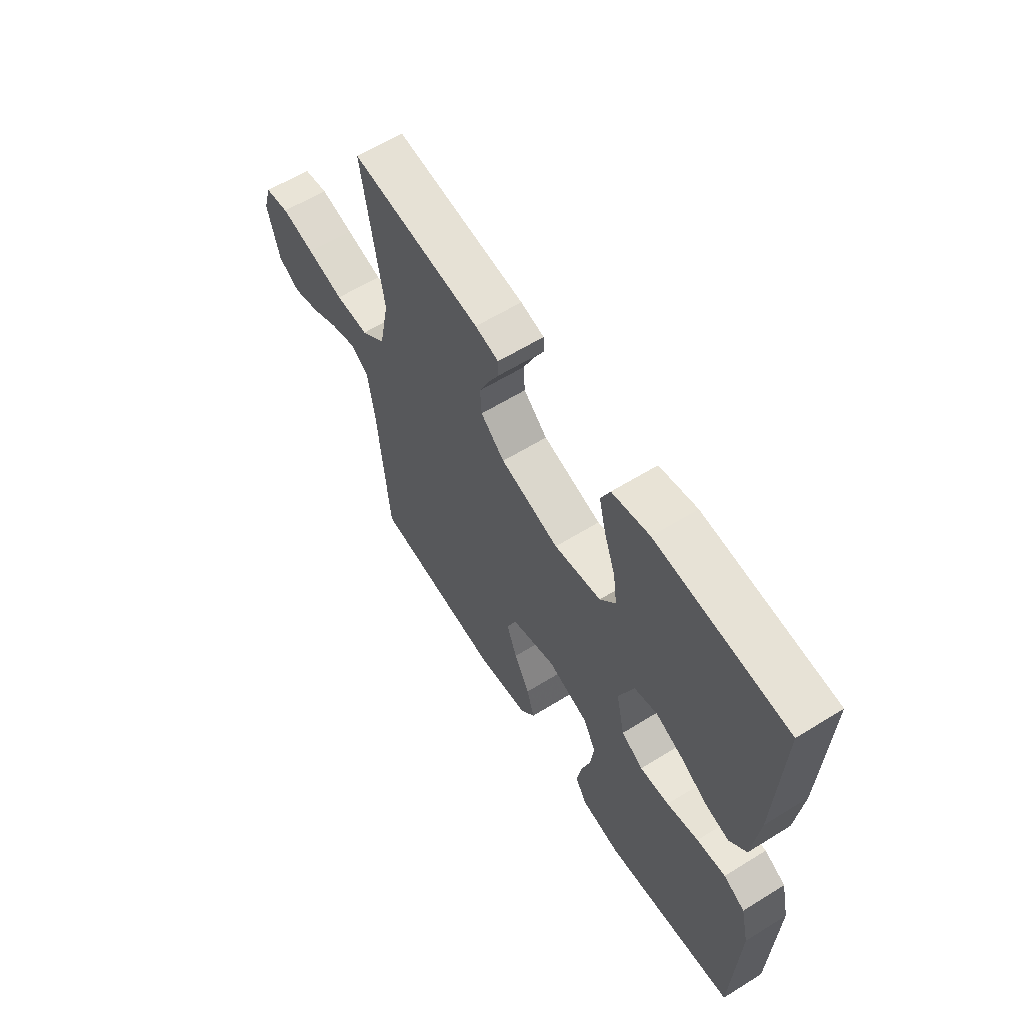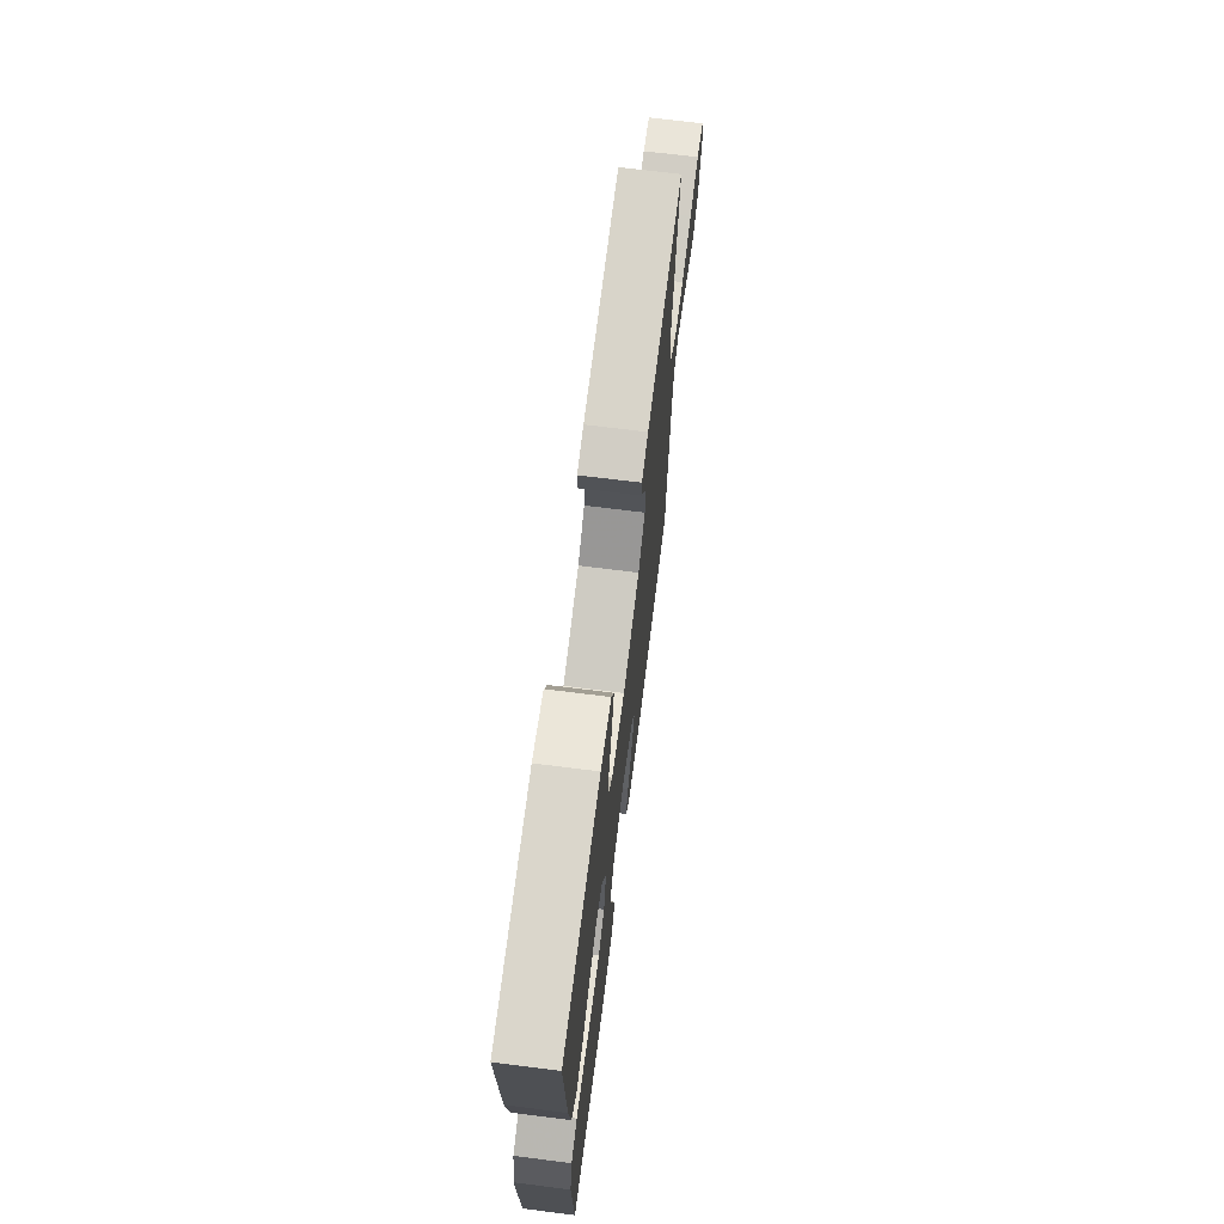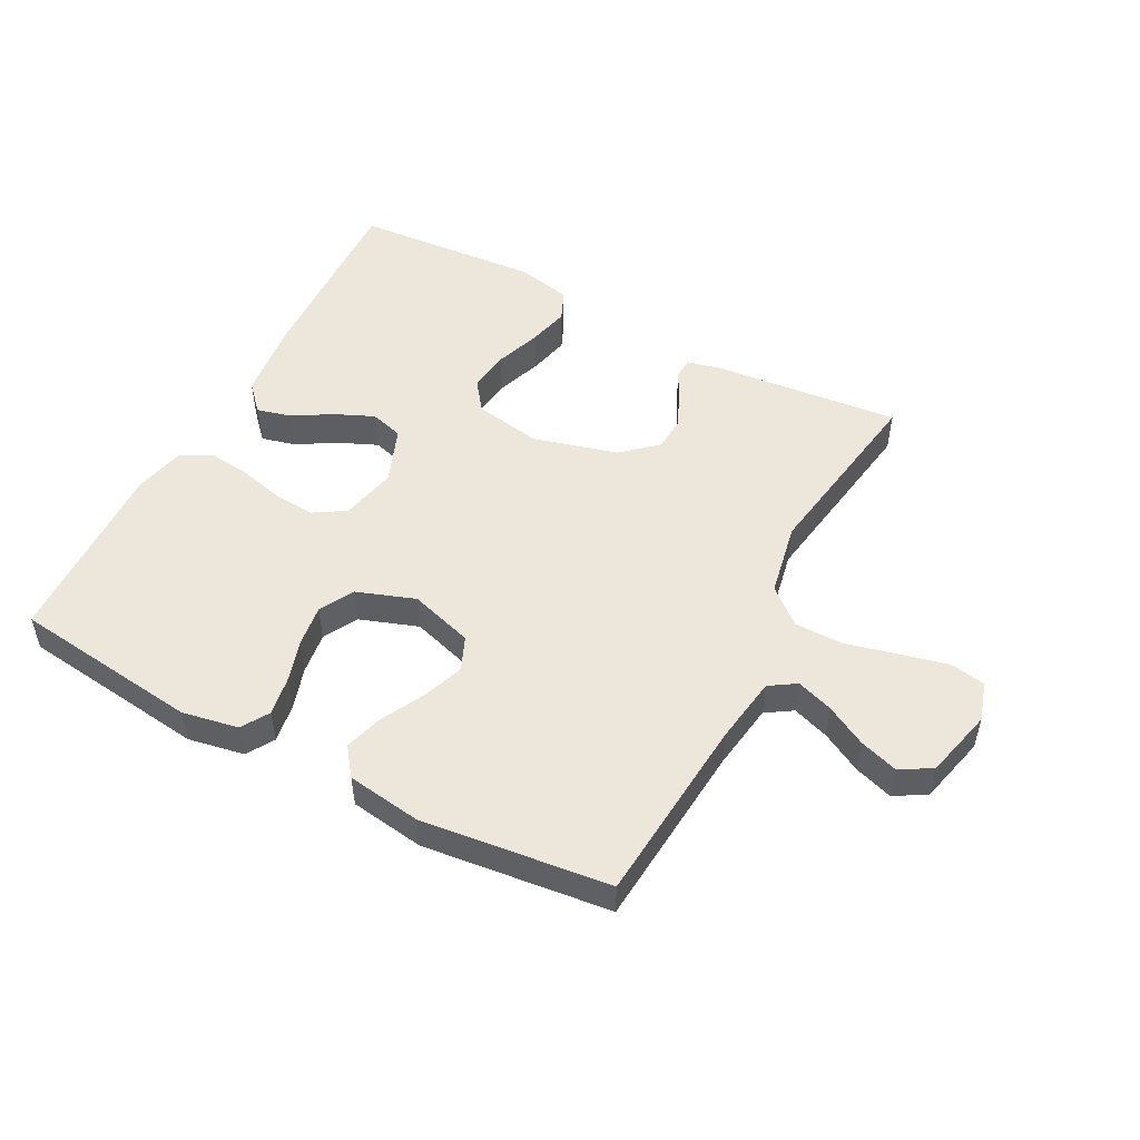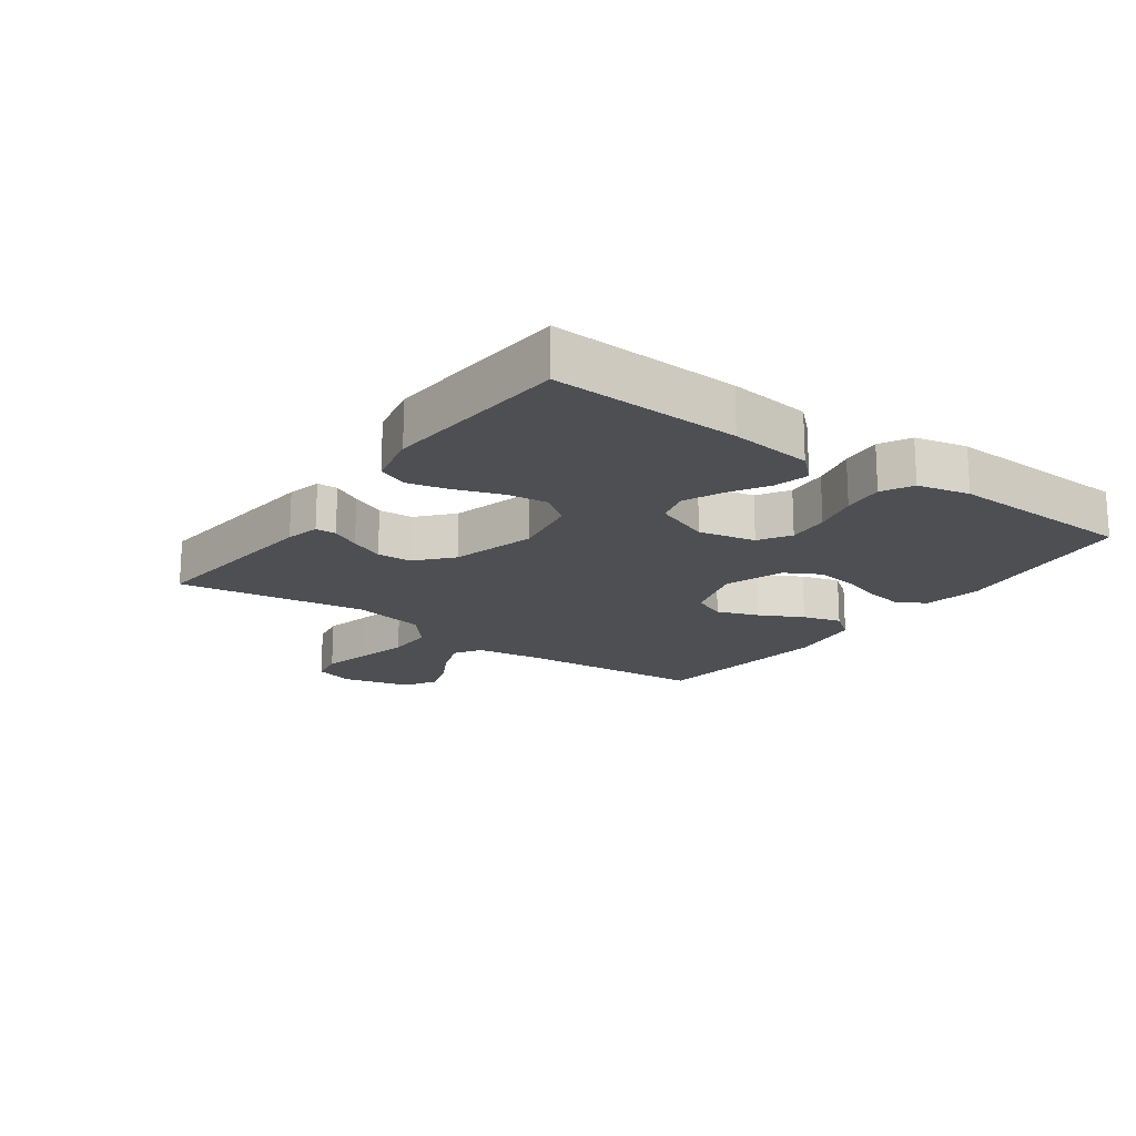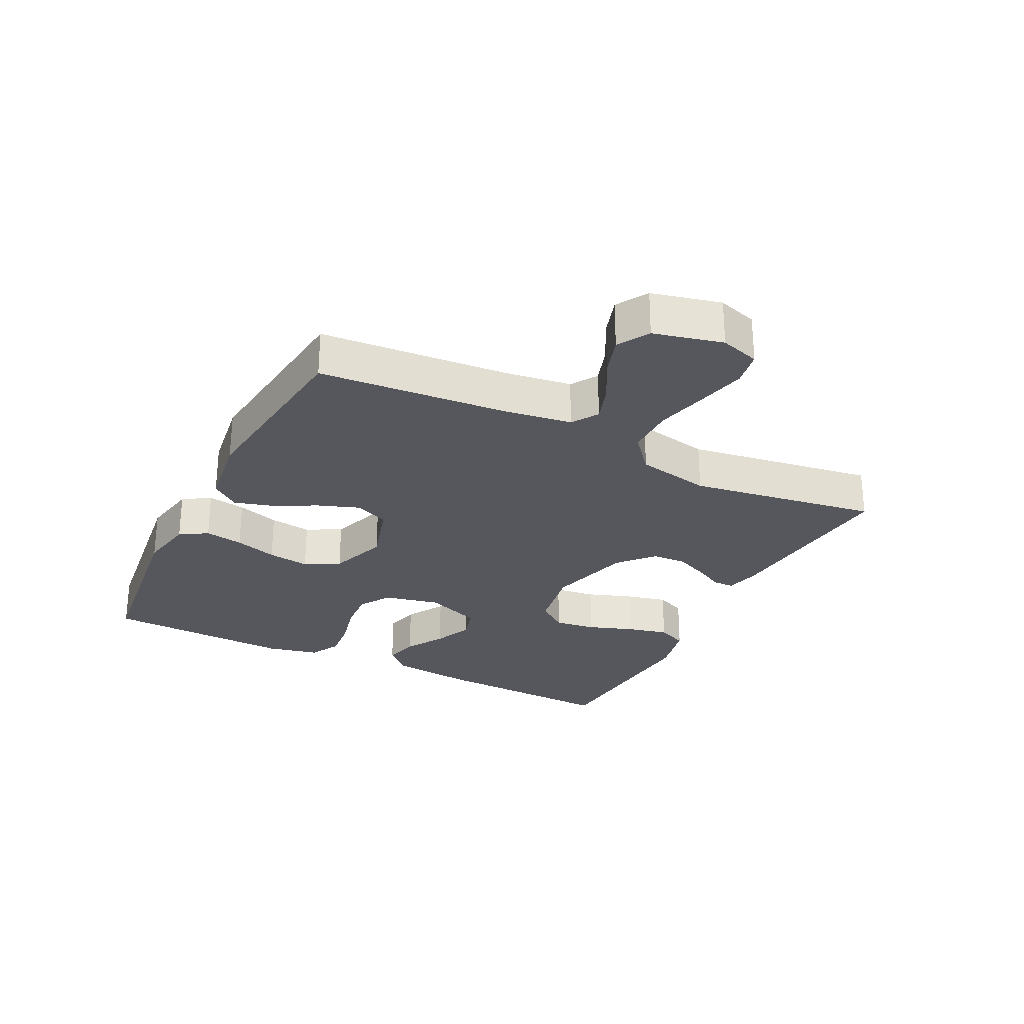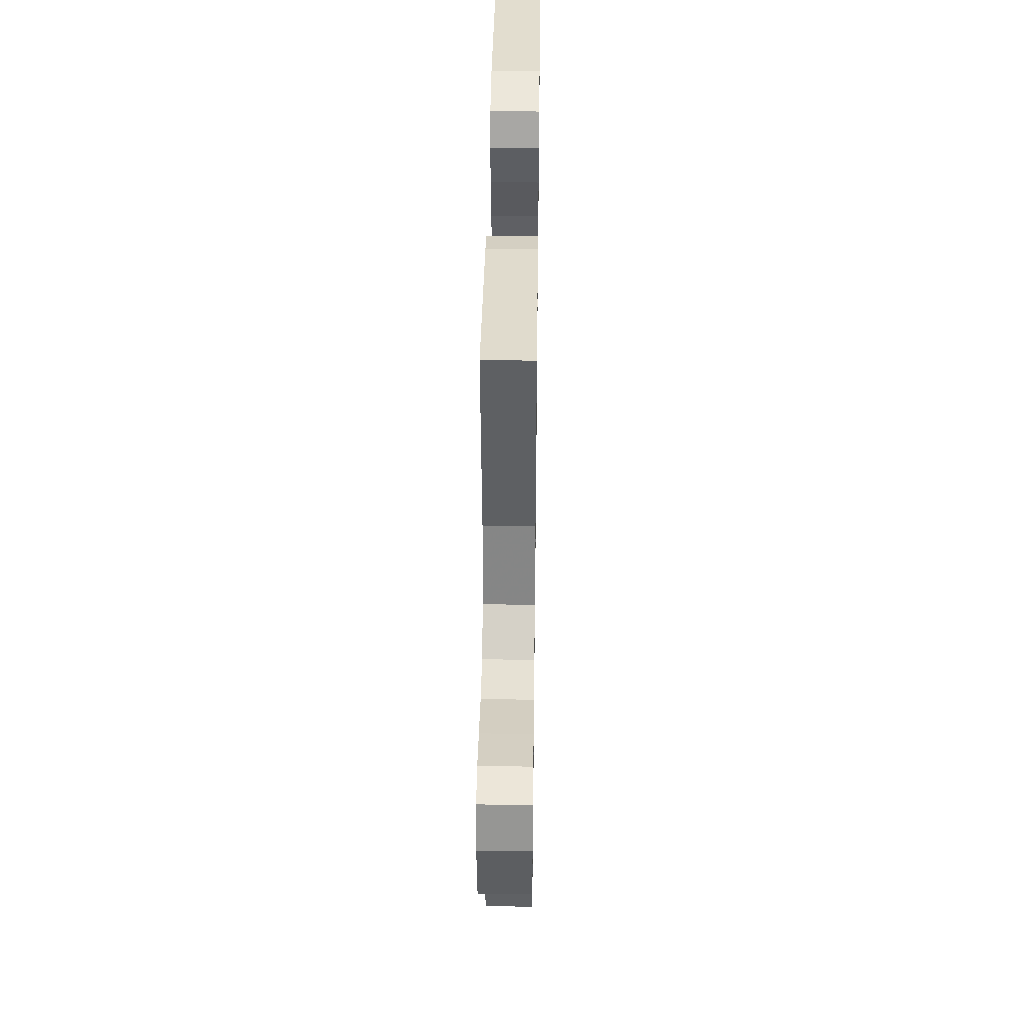
<metadata>
{"format":"obj","ext":"obj","renderer":"f3d","projection":"perspective","resolution":1024,"background":"white","views":[{"elev":60.8,"azim":57.7,"up":"+Z"},{"elev":69.5,"azim":97.2,"up":"+Z"},{"elev":51.2,"azim":-152.2,"up":"+Y"},{"elev":-18.0,"azim":54.2,"up":"+Y"},{"elev":-27.5,"azim":-116.7,"up":"+Y"},{"elev":39.0,"azim":-89.2,"up":"+Z"}]}
</metadata>
<code>
v 0.5 0.07 0.5
v 0.488 0.07 0.2
v 0.473 0.07 0.069
v 0.434 0.07 0.027
v 0.379 0.07 0.041
v 0.317 0.07 0.078
v 0.255 0.07 0.105
v 0.202 0.07 0.09
v 0.167 0.07 0
v 0.187 0.07 -0.09
v 0.237 0.07 -0.121
v 0.304 0.07 -0.116
v 0.377 0.07 -0.098
v 0.443 0.07 -0.091
v 0.492 0.07 -0.117
v 0.511 0.07 -0.2
v 0.5 0.07 -0.5
v 0.2 0.07 -0.537
v 0.11 0.07 -0.52
v 0.083 0.07 -0.476
v 0.093 0.07 -0.415
v 0.114 0.07 -0.347
v 0.123 0.07 -0.28
v 0.093 0.07 -0.225
v 0 0.07 -0.192
v -0.102 0.07 -0.223
v -0.125 0.07 -0.277
v -0.101 0.07 -0.343
v -0.065 0.07 -0.412
v -0.047 0.07 -0.473
v -0.081 0.07 -0.518
v -0.2 0.07 -0.535
v -0.5 0.07 -0.5
v -0.525 0.07 -0.2
v -0.541 0.07 -0.092
v -0.583 0.07 -0.065
v -0.642 0.07 -0.085
v -0.707 0.07 -0.12
v -0.769 0.07 -0.14
v -0.819 0.07 -0.11
v -0.846 0.07 0
v -0.827 0.07 0.063
v -0.771 0.07 0.073
v -0.695 0.07 0.055
v -0.61 0.07 0.034
v -0.533 0.07 0.034
v -0.476 0.07 0.082
v -0.453 0.07 0.2
v -0.5 0.07 0.5
v -0.2 0.07 0.47
v -0.146 0.07 0.457
v -0.145 0.07 0.424
v -0.169 0.07 0.378
v -0.193 0.07 0.324
v -0.19 0.07 0.269
v -0.135 0.07 0.22
v 0 0.07 0.183
v 0.108 0.07 0.202
v 0.144 0.07 0.25
v 0.135 0.07 0.316
v 0.109 0.07 0.389
v 0.093 0.07 0.455
v 0.114 0.07 0.503
v 0.2 0.07 0.522
v 0.5 0 0.5
v 0.488 0 0.2
v 0.473 0 0.069
v 0.434 0 0.027
v 0.379 0 0.041
v 0.317 0 0.078
v 0.255 0 0.105
v 0.202 0 0.09
v 0.167 0 0
v 0.187 0 -0.09
v 0.237 0 -0.121
v 0.304 0 -0.116
v 0.377 0 -0.098
v 0.443 0 -0.091
v 0.492 0 -0.117
v 0.511 0 -0.2
v 0.5 0 -0.5
v 0.2 0 -0.537
v 0.11 0 -0.52
v 0.083 0 -0.476
v 0.093 0 -0.415
v 0.114 0 -0.347
v 0.123 0 -0.28
v 0.093 0 -0.225
v 0 0 -0.192
v -0.102 0 -0.223
v -0.125 0 -0.277
v -0.101 0 -0.343
v -0.065 0 -0.412
v -0.047 0 -0.473
v -0.081 0 -0.518
v -0.2 0 -0.535
v -0.5 0 -0.5
v -0.525 0 -0.2
v -0.541 0 -0.092
v -0.583 0 -0.065
v -0.642 0 -0.085
v -0.707 0 -0.12
v -0.769 0 -0.14
v -0.819 0 -0.11
v -0.846 0 0
v -0.827 0 0.063
v -0.771 0 0.073
v -0.695 0 0.055
v -0.61 0 0.034
v -0.533 0 0.034
v -0.476 0 0.082
v -0.453 0 0.2
v -0.5 0 0.5
v -0.2 0 0.47
v -0.146 0 0.457
v -0.145 0 0.424
v -0.169 0 0.378
v -0.193 0 0.324
v -0.19 0 0.269
v -0.135 0 0.22
v 0 0 0.183
v 0.108 0 0.202
v 0.144 0 0.25
v 0.135 0 0.316
v 0.109 0 0.389
v 0.093 0 0.455
v 0.114 0 0.503
v 0.2 0 0.522
f 60 61 62 63
f 59 60 63 64
f 50 51 52 53
f 48 49 50 53
f 47 48 53 54
f 42 43 44 45
f 40 41 42 45
f 40 45 46
f 37 38 39 40
f 36 37 40 46
f 35 36 46 47
f 31 32 33 34
f 28 29 30 31
f 27 28 31 34
f 26 27 34 35
f 19 20 21 22
f 19 22 23
f 18 19 23
f 17 18 23
f 16 17 23 24
f 12 13 14 15
f 11 12 15 16
f 3 4 5 6
f 3 6 7
f 2 3 7
f 59 64 1 2
f 58 59 2 7
f 57 58 7 8
f 56 57 8 9
f 35 47 54 55
f 25 26 35 55
f 25 55 56
f 11 16 24 25
f 10 11 25
f 9 10 25 56
f 127 126 125 124
f 128 127 124 123
f 117 116 115 114
f 117 114 113 112
f 118 117 112 111
f 109 108 107 106
f 109 106 105 104
f 110 109 104
f 104 103 102 101
f 110 104 101 100
f 111 110 100 99
f 98 97 96 95
f 95 94 93 92
f 98 95 92 91
f 99 98 91 90
f 86 85 84 83
f 87 86 83
f 87 83 82
f 87 82 81
f 88 87 81 80
f 79 78 77 76
f 80 79 76 75
f 70 69 68 67
f 71 70 67
f 71 67 66
f 66 65 128 123
f 71 66 123 122
f 72 71 122 121
f 73 72 121 120
f 119 118 111 99
f 119 99 90 89
f 120 119 89
f 89 88 80 75
f 89 75 74
f 120 89 74 73
f 1 65 66 2
f 2 66 67 3
f 3 67 68 4
f 4 68 69 5
f 5 69 70 6
f 6 70 71 7
f 7 71 72 8
f 8 72 73 9
f 9 73 74 10
f 10 74 75 11
f 11 75 76 12
f 12 76 77 13
f 13 77 78 14
f 14 78 79 15
f 15 79 80 16
f 16 80 81 17
f 17 81 82 18
f 18 82 83 19
f 19 83 84 20
f 20 84 85 21
f 21 85 86 22
f 22 86 87 23
f 23 87 88 24
f 24 88 89 25
f 25 89 90 26
f 26 90 91 27
f 27 91 92 28
f 28 92 93 29
f 29 93 94 30
f 30 94 95 31
f 31 95 96 32
f 32 96 97 33
f 33 97 98 34
f 34 98 99 35
f 35 99 100 36
f 36 100 101 37
f 37 101 102 38
f 38 102 103 39
f 39 103 104 40
f 40 104 105 41
f 41 105 106 42
f 42 106 107 43
f 43 107 108 44
f 44 108 109 45
f 45 109 110 46
f 46 110 111 47
f 47 111 112 48
f 48 112 113 49
f 49 113 114 50
f 50 114 115 51
f 51 115 116 52
f 52 116 117 53
f 53 117 118 54
f 54 118 119 55
f 55 119 120 56
f 56 120 121 57
f 57 121 122 58
f 58 122 123 59
f 59 123 124 60
f 60 124 125 61
f 61 125 126 62
f 62 126 127 63
f 63 127 128 64
f 64 128 65 1

</code>
